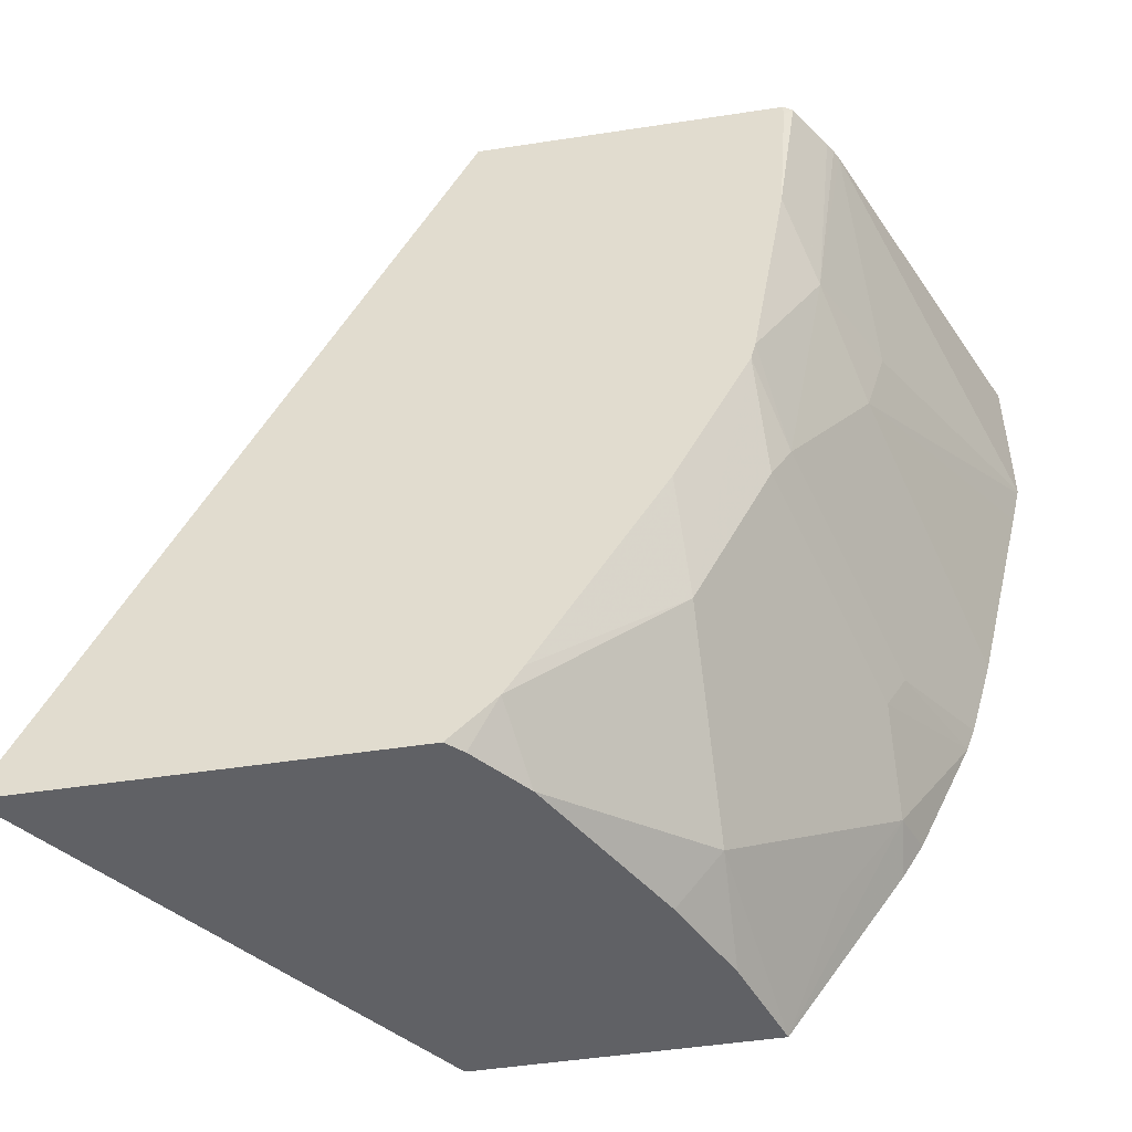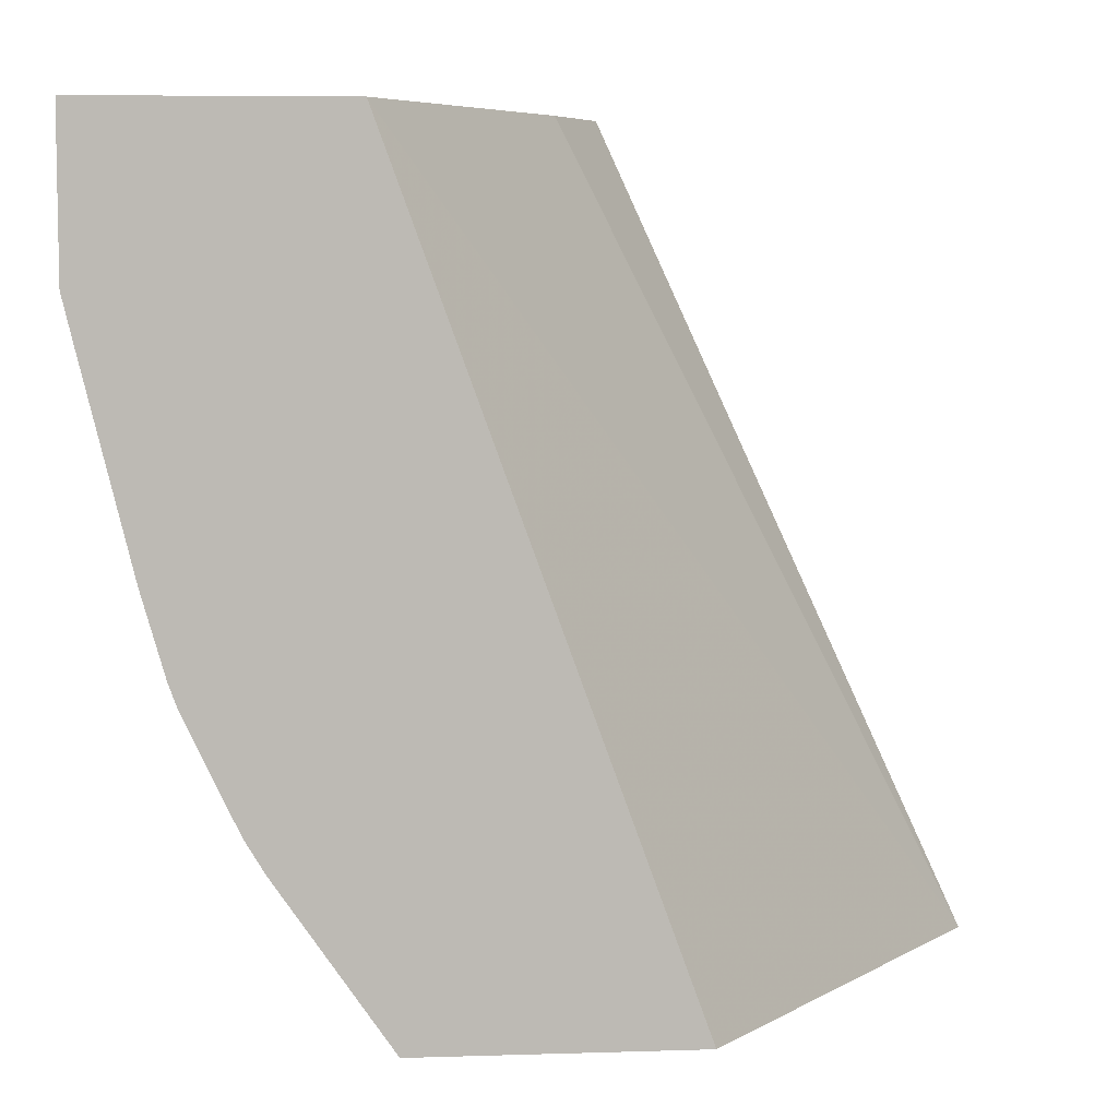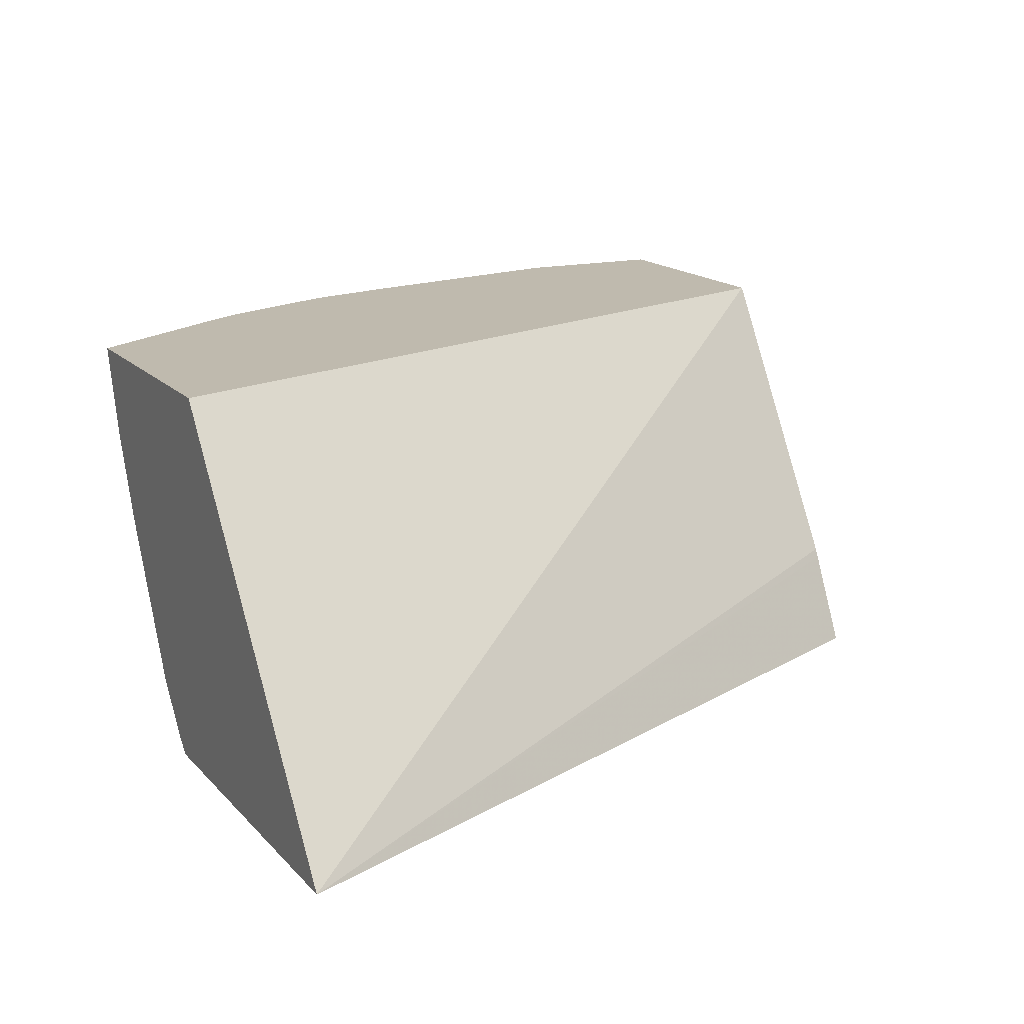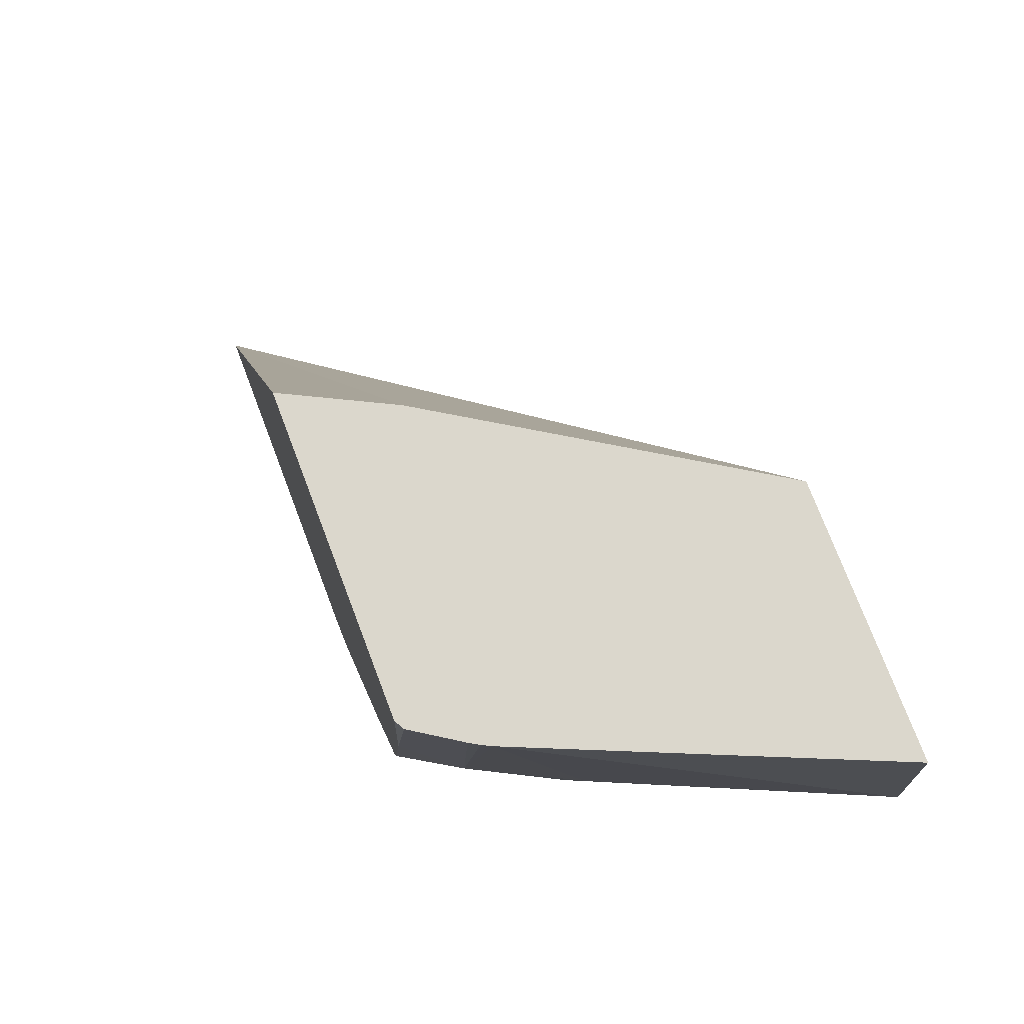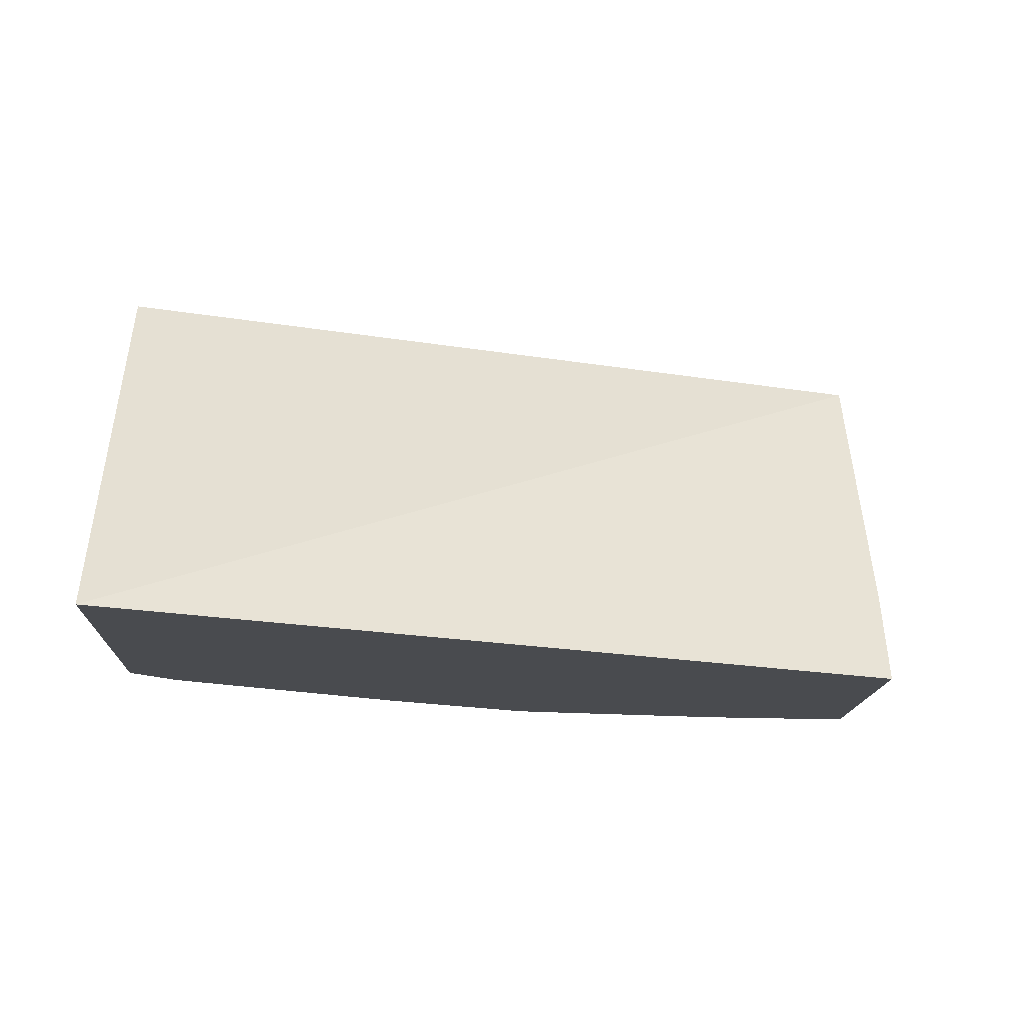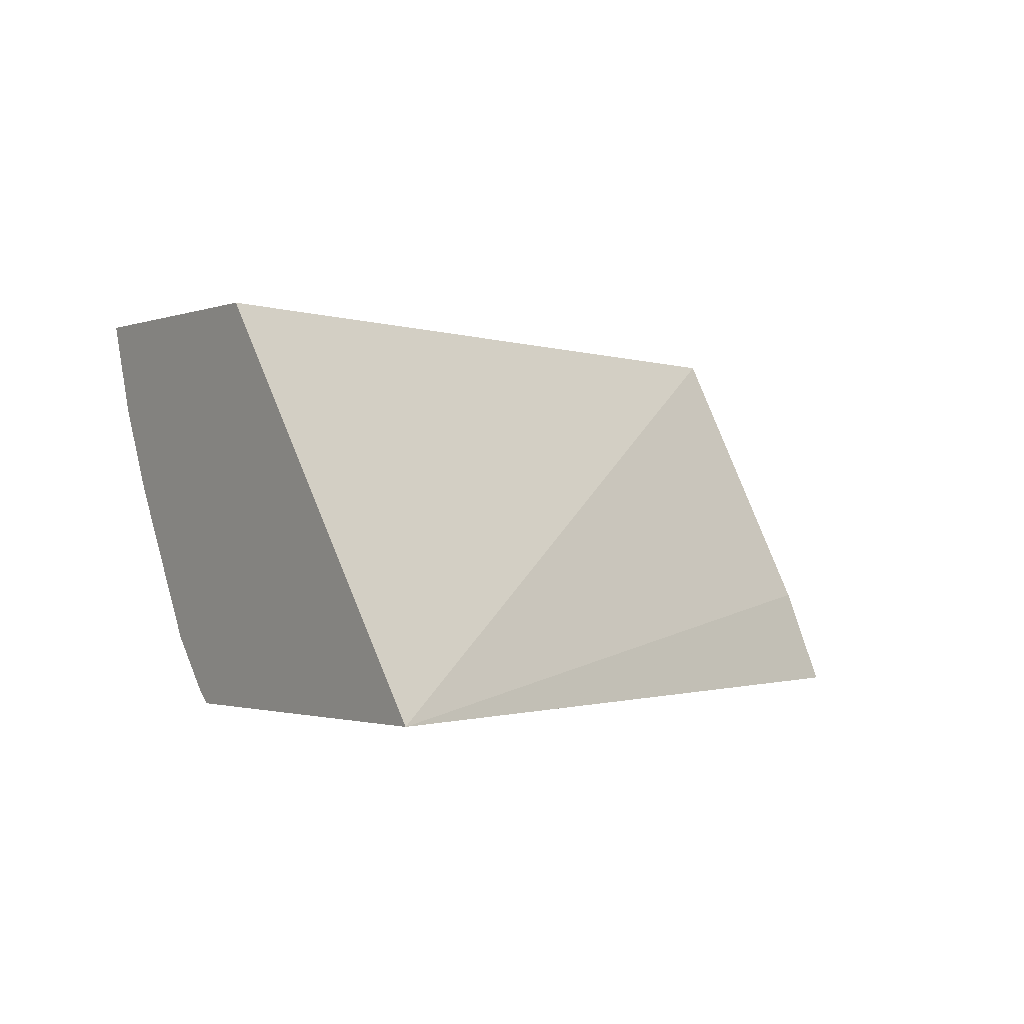
<metadata>
{"format":"obj","ext":"obj","renderer":"f3d","projection":"perspective","resolution":1024,"background":"white","views":[{"elev":-48.8,"azim":-170.3,"up":"+Y"},{"elev":6.7,"azim":-5.2,"up":"+Y"},{"elev":15.6,"azim":63.5,"up":"+Z"},{"elev":73.2,"azim":-110.7,"up":"+Y"},{"elev":-13.8,"azim":87.7,"up":"+Z"},{"elev":-1.3,"azim":55.2,"up":"+Z"}]}
</metadata>
<code>
v -0.5884 -0.7358 -0.2317
v -0.6424 -0.6574 -0.2317
v -0.6449 -0.645 -0.2528
v -0.6159 -0.6856 -0.2557
v -0.581 -0.7205 -0.2905
v -0.5752 -0.7147 -0.3225
v -0.5733 -0.7358 -0.2752
v -0.4557 -0.7358 -0.2317
v -0.6519 -0.6416 -0.2317
v -0.6772 -0.5877 -0.2317
v -0.6449 -0.6101 -0.2876
v -0.6101 -0.645 -0.3225
v -0.5752 -0.645 -0.3922
v -0.5124 -0.7358 -0.3888
v -0.5541 -0.7358 -0.3156
v -0.3063 -0.7358 -0.4194
v -0.5988 -0.3423 -0.2317
v -0.6813 -0.5767 -0.2317
v -0.6537 -0.5926 -0.2833
v -0.6188 -0.5578 -0.3878
v -0.6101 -0.5752 -0.3922
v -0.6101 -0.6101 -0.3573
v -0.6073 -0.5321 -0.4194
v -0.5725 -0.6017 -0.4194
v -0.5142 -0.7006 -0.4194
v -0.5055 -0.7147 -0.4194
v -0.4918 -0.7358 -0.4128
v -0.4876 -0.3423 -0.4194
v -0.5092 -0.3423 -0.3761
v -0.5113 -0.3423 -0.3719
v -0.4844 -0.7358 -0.4194
v -0.7209 -0.3423 -0.2317
v -0.6922 -0.5378 -0.2317
v -0.6537 -0.4881 -0.353
v -0.6096 -0.523 -0.4194
v -0.6391 -0.4533 -0.3951
v -0.4861 -0.7341 -0.4194
v -0.6323 -0.3423 -0.4194
v -0.6552 -0.3423 -0.3871
v -0.7209 -0.4184 -0.2317
v -0.7161 -0.4387 -0.2317
v -0.7206 -0.4198 -0.2317
v -0.6624 -0.4533 -0.3486
v -0.6213 -0.4533 -0.4194
v -0.6531 -0.3423 -0.3912
v -0.6505 -0.3423 -0.3957
v -0.6367 -0.3423 -0.4169
v -0.627 -0.4184 -0.4194
v -0.6323 -0.3486 -0.4194
f 16 38 28
f 17 46 45
f 17 45 39
f 17 47 46
f 17 39 32
f 17 38 47
f 17 28 38
f 17 29 28
f 17 30 29
f 16 49 38
f 16 26 25
f 16 44 48
f 16 35 44
f 16 23 35
f 16 24 23
f 16 25 24
f 16 30 17
f 16 37 26
f 18 33 34
f 16 31 37
f 16 48 49
f 18 34 20
f 36 47 48
f 20 35 23
f 47 49 48
f 16 29 30
f 39 43 40
f 38 49 47
f 36 46 47
f 36 45 46
f 36 39 45
f 36 43 39
f 35 36 44
f 18 20 19
f 34 43 36
f 34 42 40
f 34 41 42
f 33 41 34
f 32 39 40
f 27 37 31
f 26 37 27
f 20 36 35
f 20 34 36
f 20 23 21
f 34 40 43
f 16 28 29
f 36 48 44
f 13 26 14
f 1 10 9
f 1 18 10
f 1 33 18
f 1 41 33
f 1 42 41
f 1 40 42
f 1 32 40
f 1 17 32
f 1 8 17
f 1 9 2
f 1 31 16
f 1 14 27
f 1 15 14
f 1 7 15
f 1 6 7
f 1 5 6
f 1 4 5
f 1 3 4
f 1 2 3
f 14 26 27
f 1 27 31
f 2 9 3
f 1 16 8
f 3 10 11
f 13 25 26
f 3 9 10
f 13 24 25
f 13 23 24
f 13 21 23
f 13 22 21
f 11 13 12
f 11 21 22
f 11 20 21
f 11 19 20
f 10 19 11
f 11 22 13
f 10 18 19
f 3 11 12
f 3 6 4
f 4 6 5
f 6 12 13
f 3 12 6
f 6 14 15
f 6 15 7
f 8 16 17
f 6 13 14

</code>
